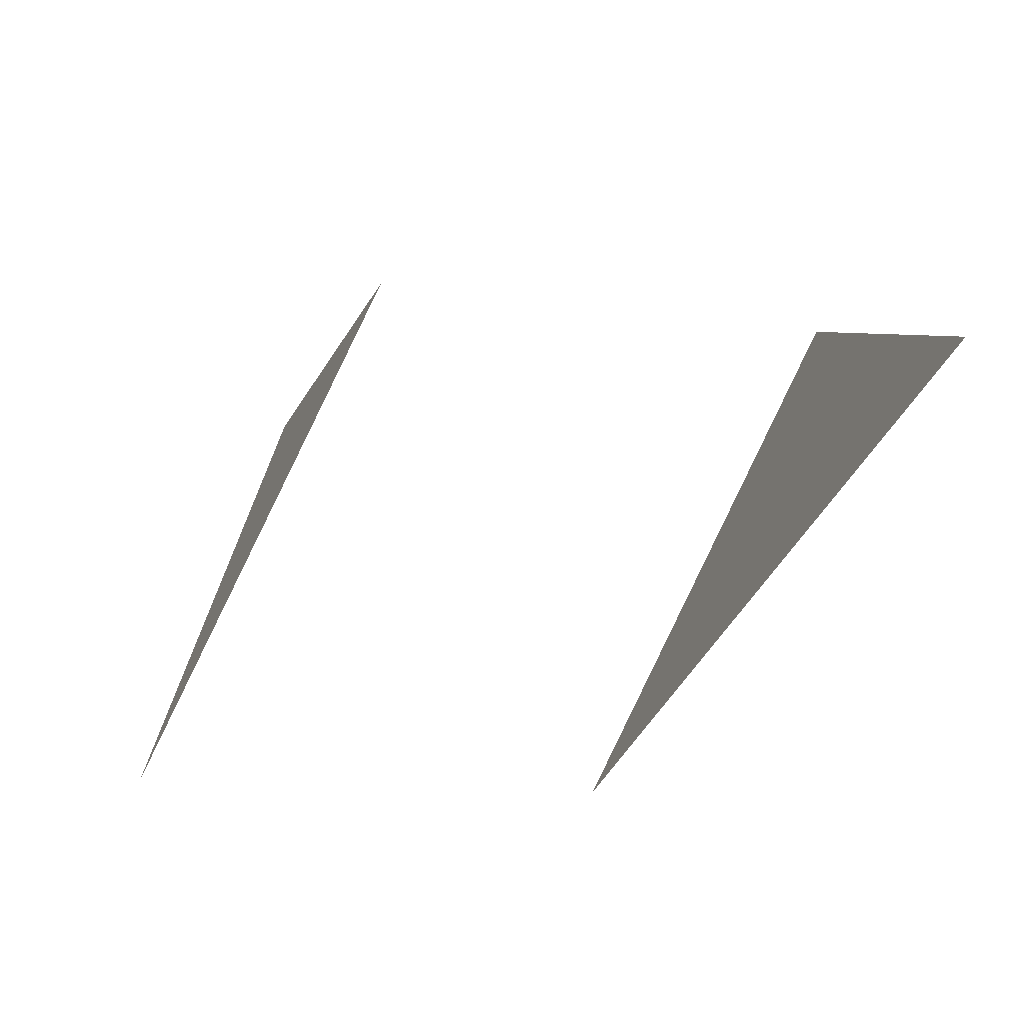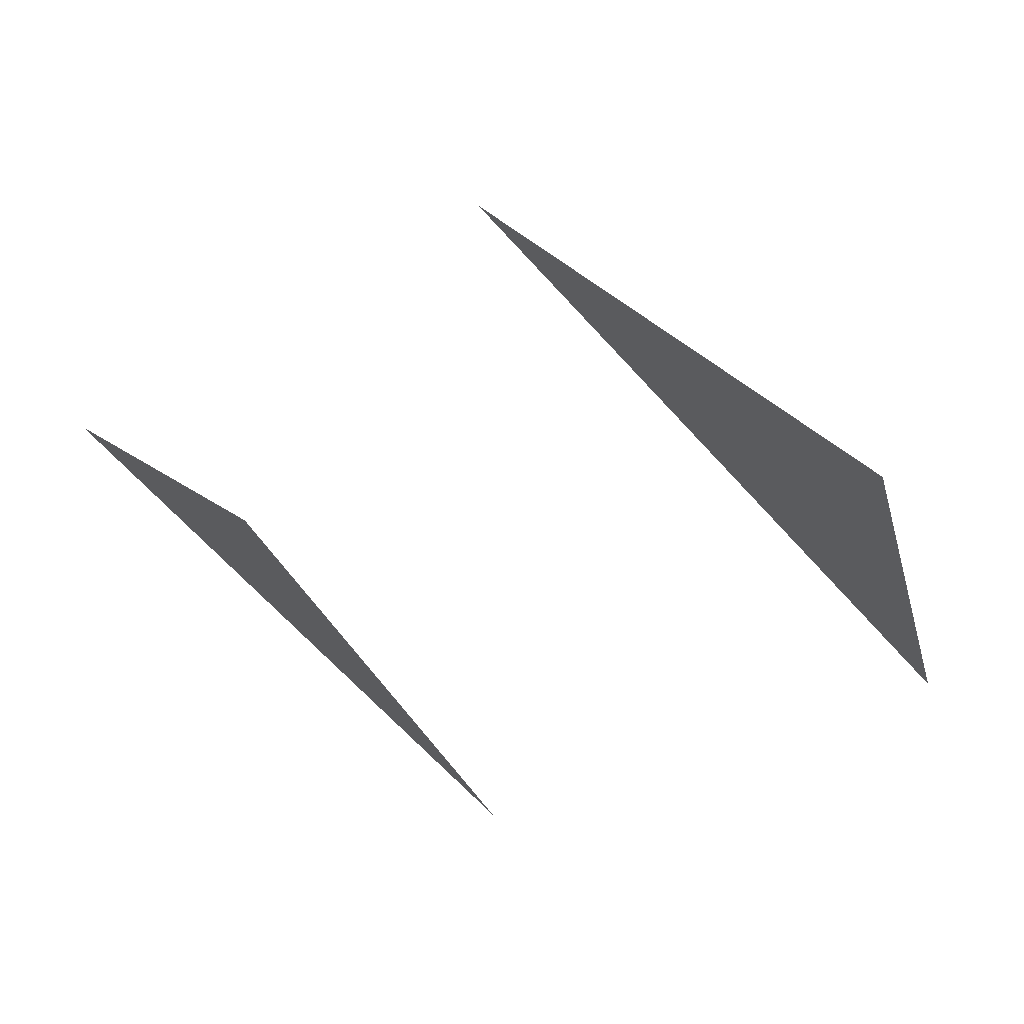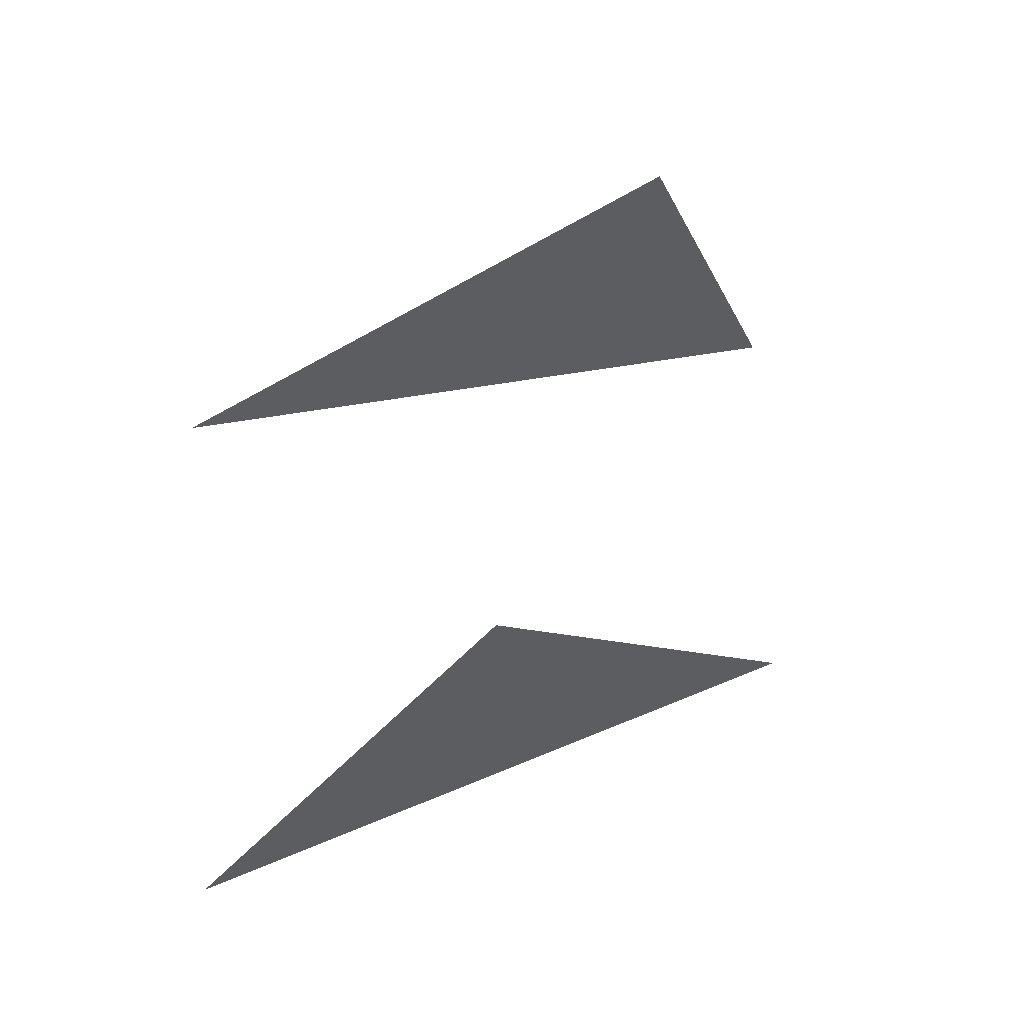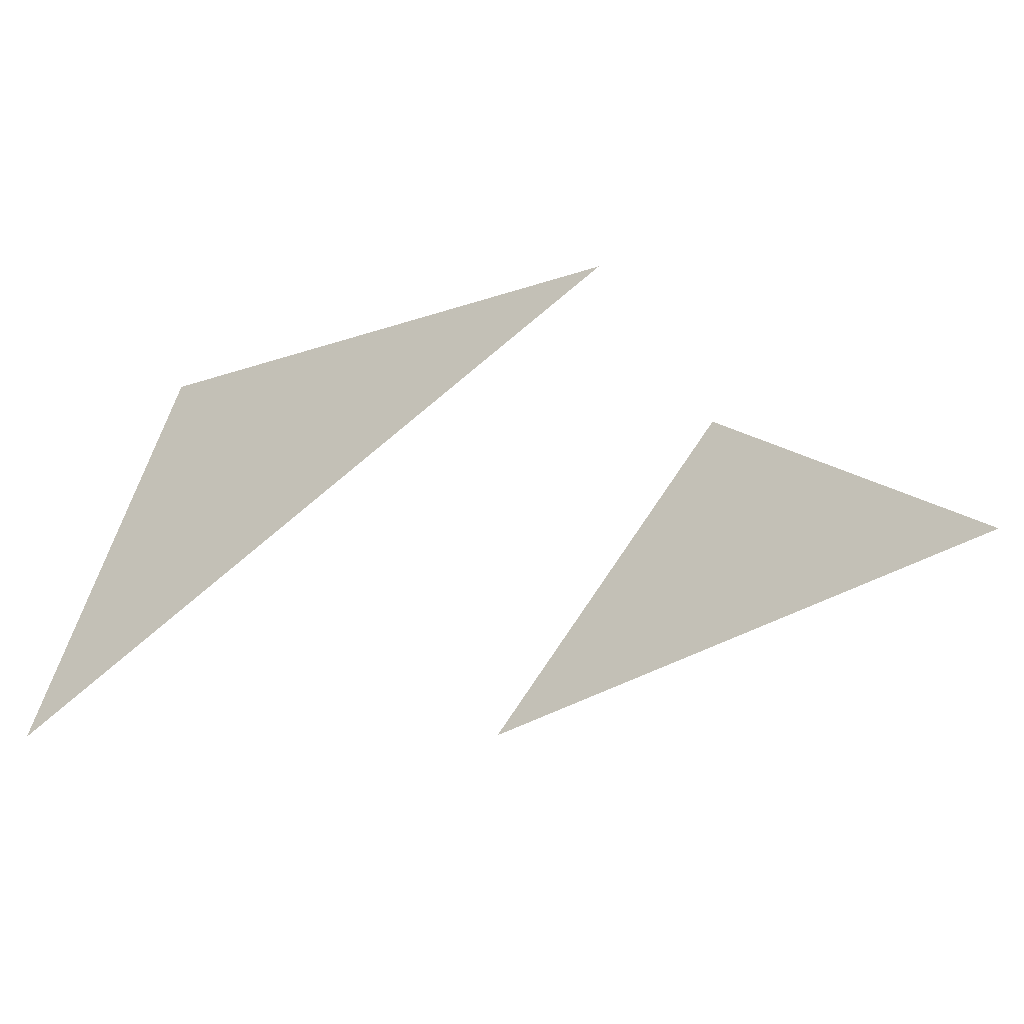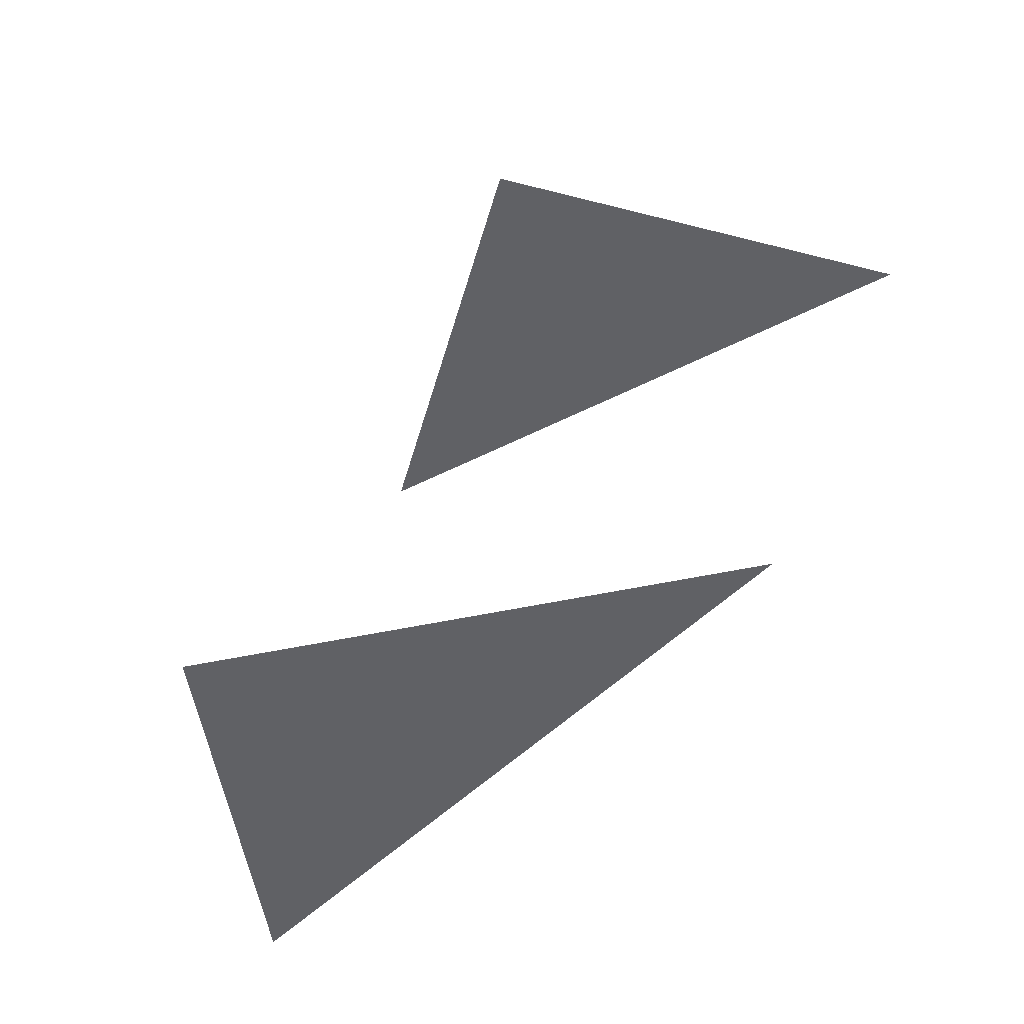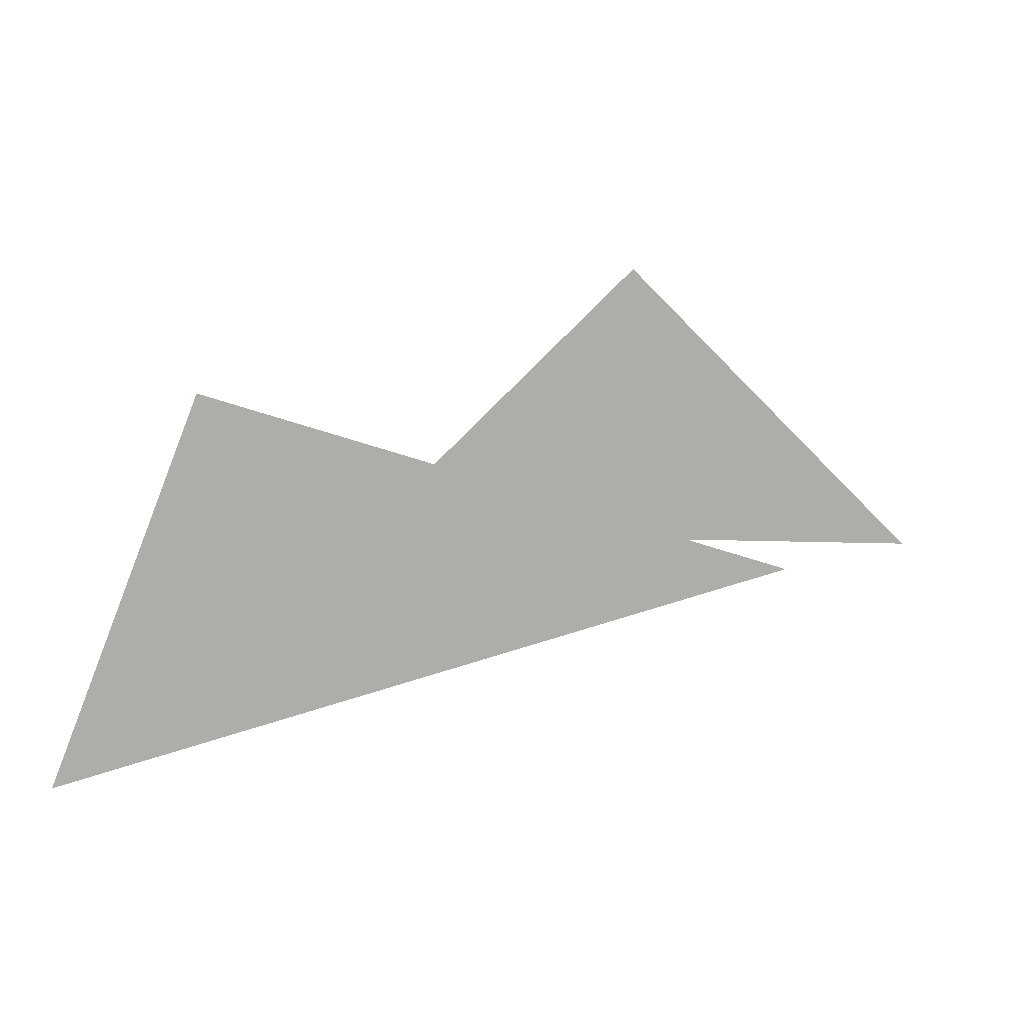
<metadata>
{"format":"obj","ext":"obj","renderer":"f3d","projection":"perspective","resolution":1024,"background":"white","views":[{"elev":-64.5,"azim":63.9,"up":"+Y"},{"elev":70.9,"azim":43.5,"up":"+Y"},{"elev":58.3,"azim":-23.5,"up":"+Y"},{"elev":-39.6,"azim":-143.3,"up":"+Y"},{"elev":-50.2,"azim":-150.7,"up":"+Z"},{"elev":11.8,"azim":-175.0,"up":"+Y"}]}
</metadata>
<code>
v 2 0 -2
v 0 2 -2
v -2 0 -2
v 3.5 -1 -5
v 2.5 1.5 -5
v -1 0.5 -5
f 1 2 3
f 4 5 6

</code>
